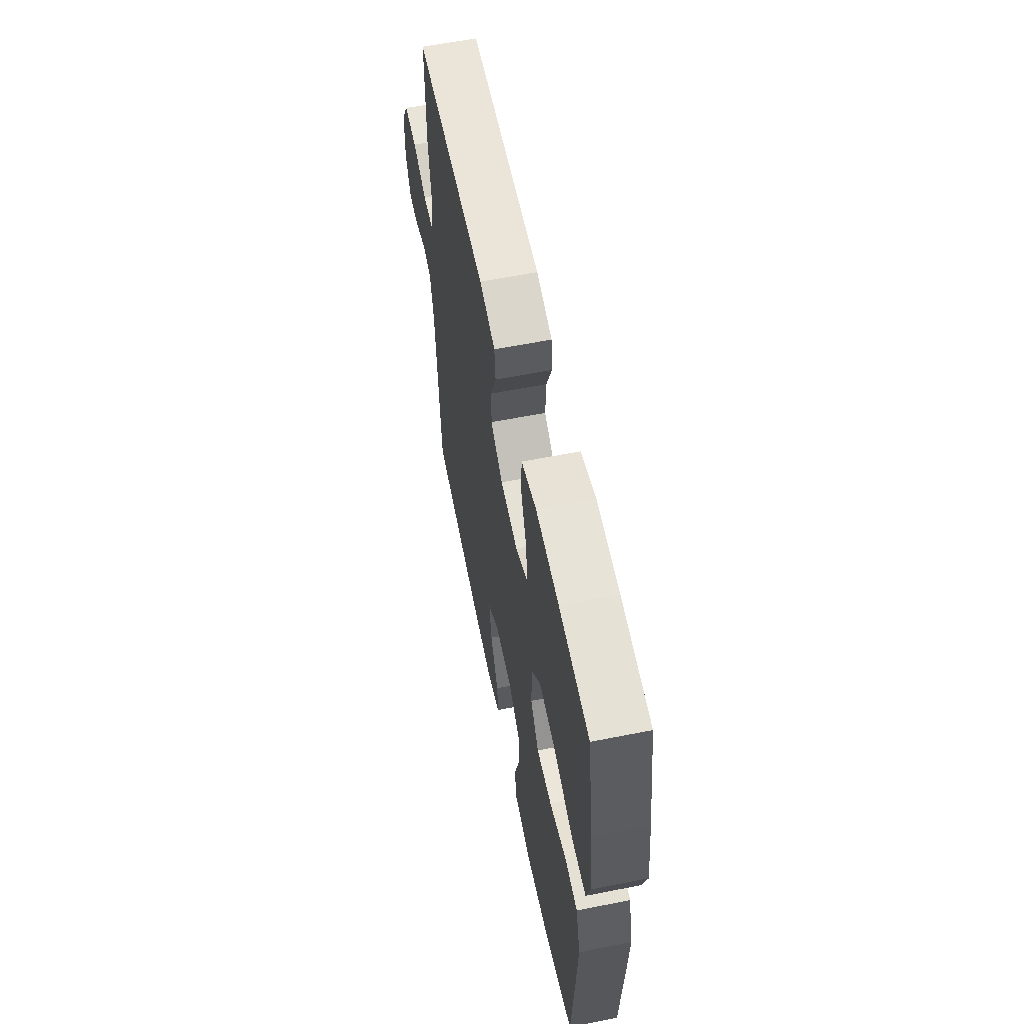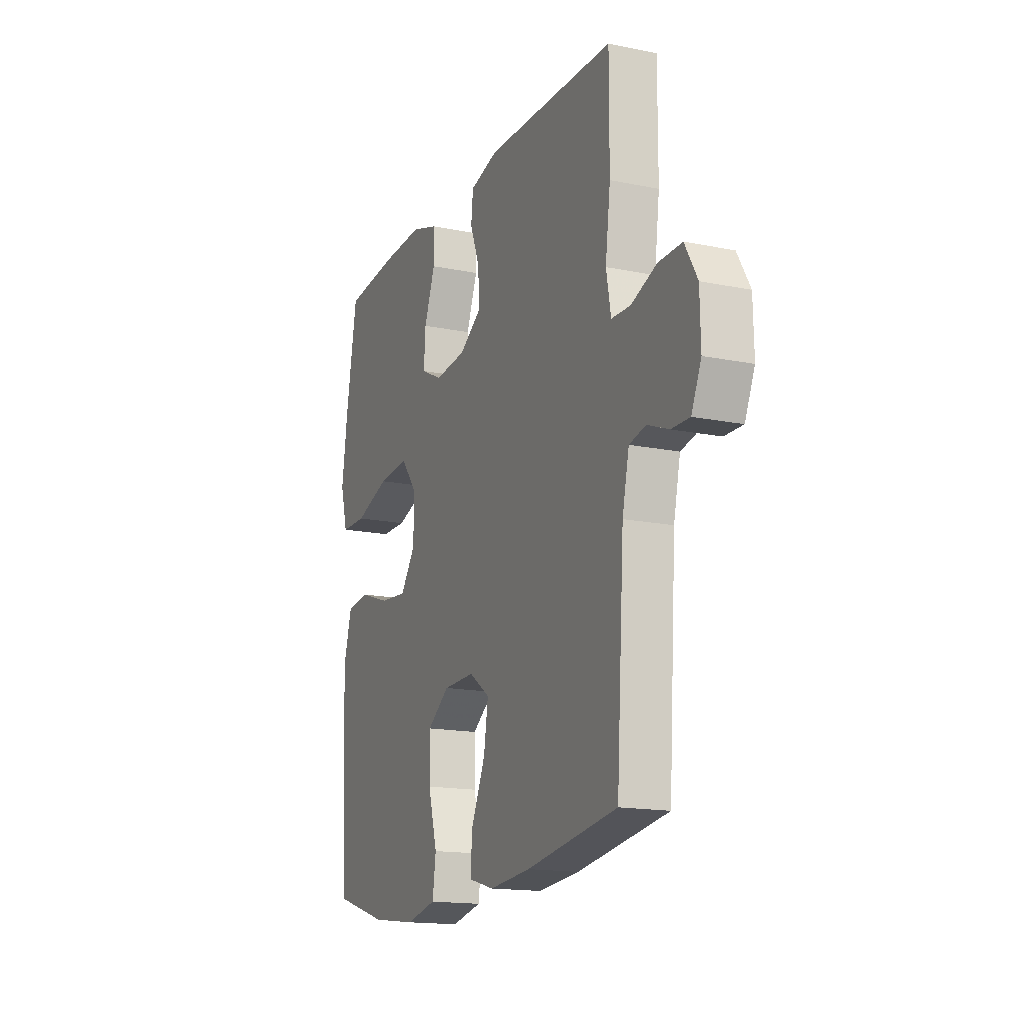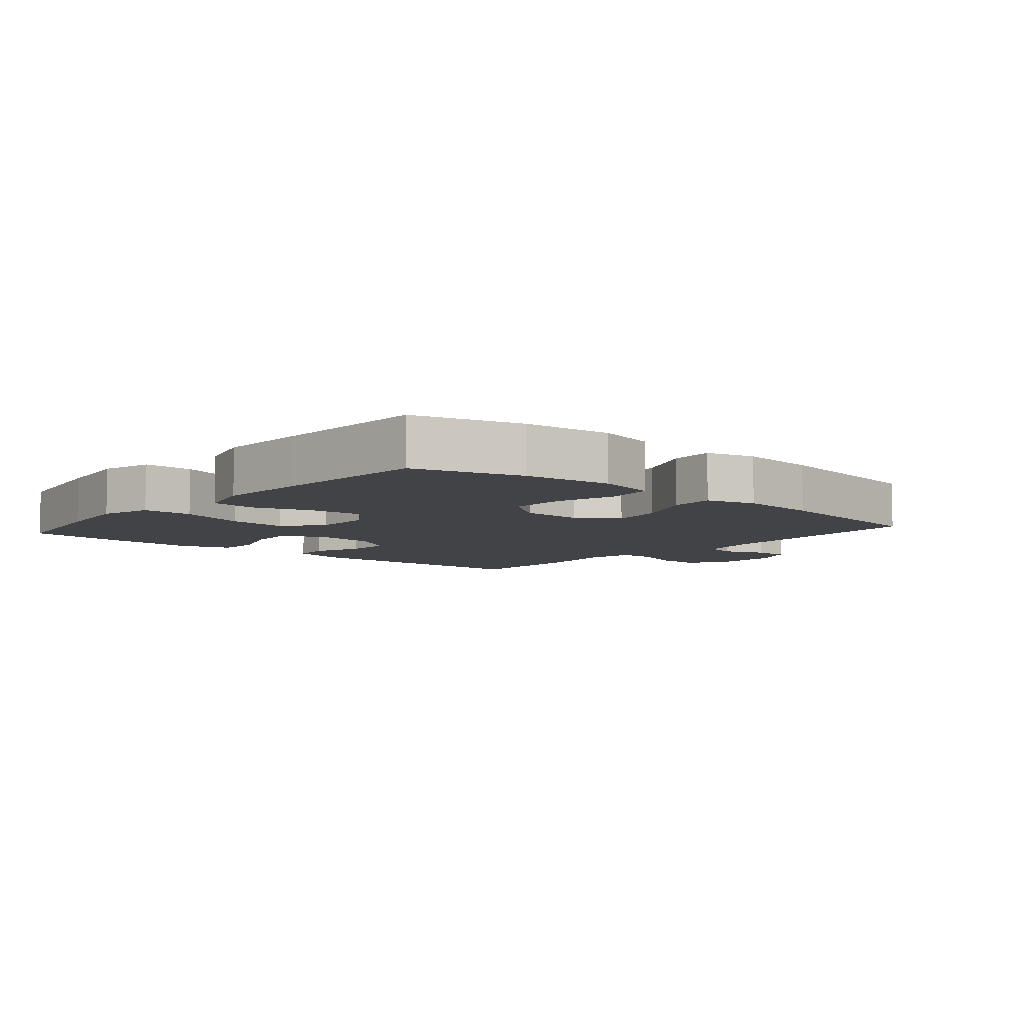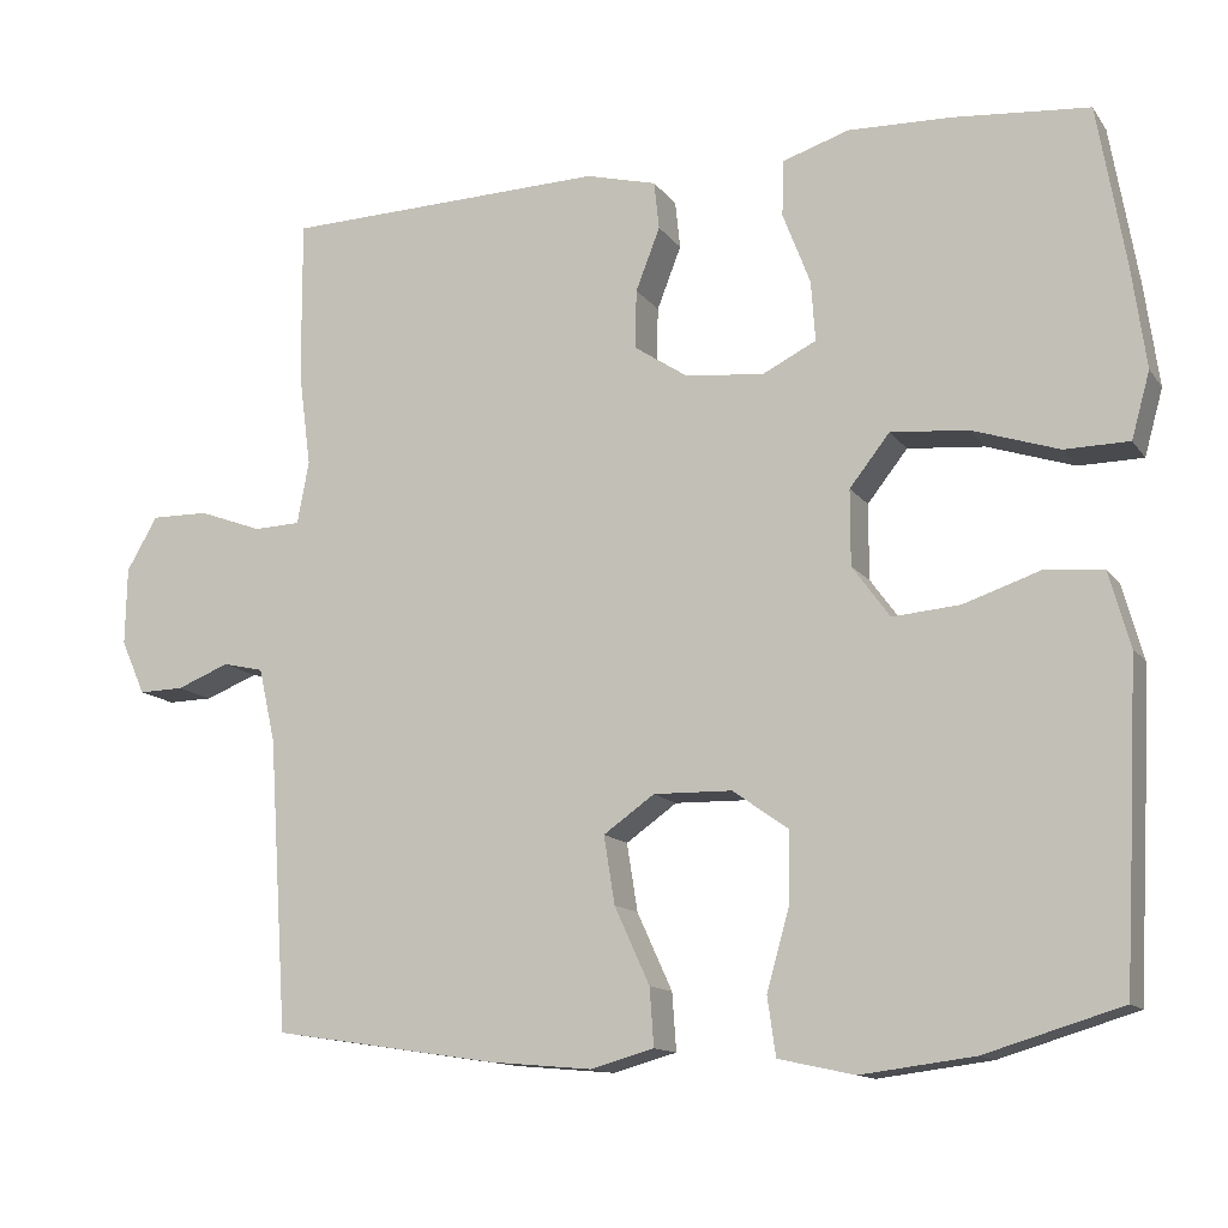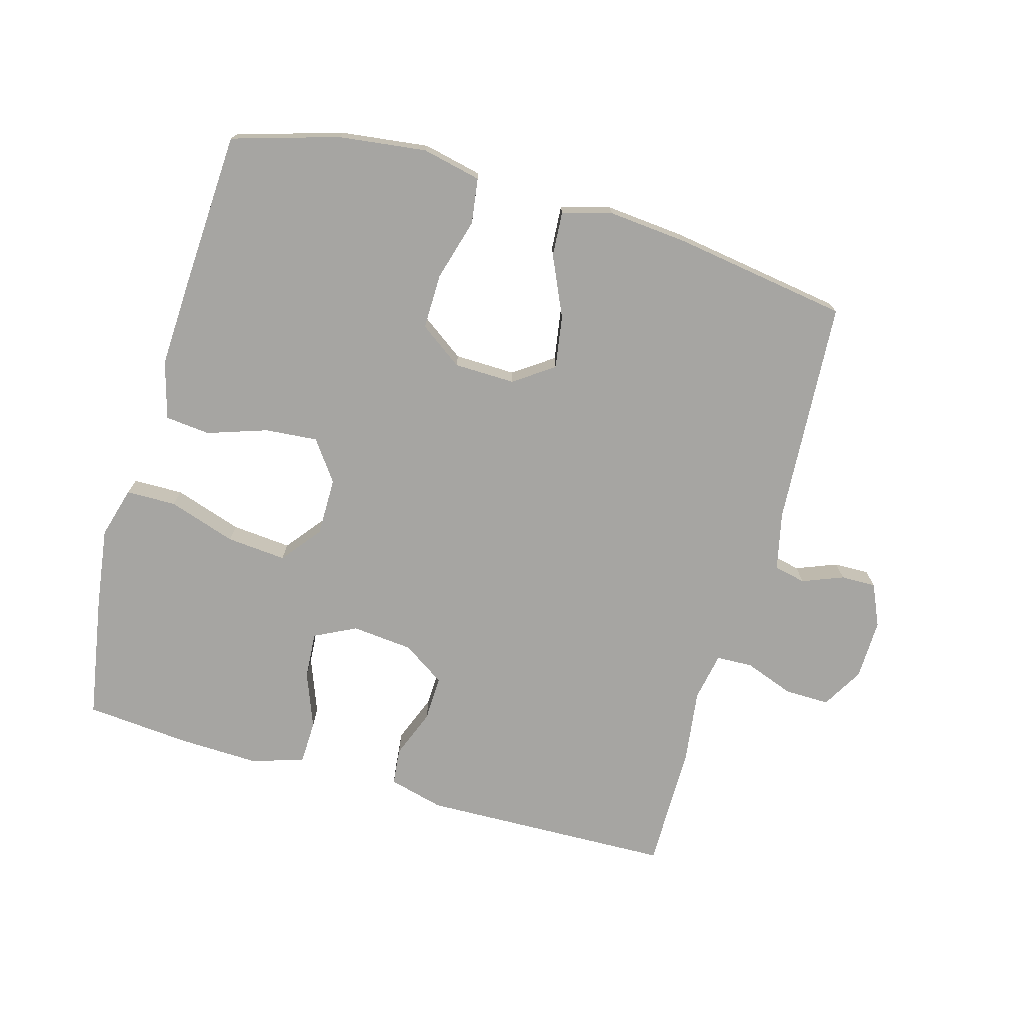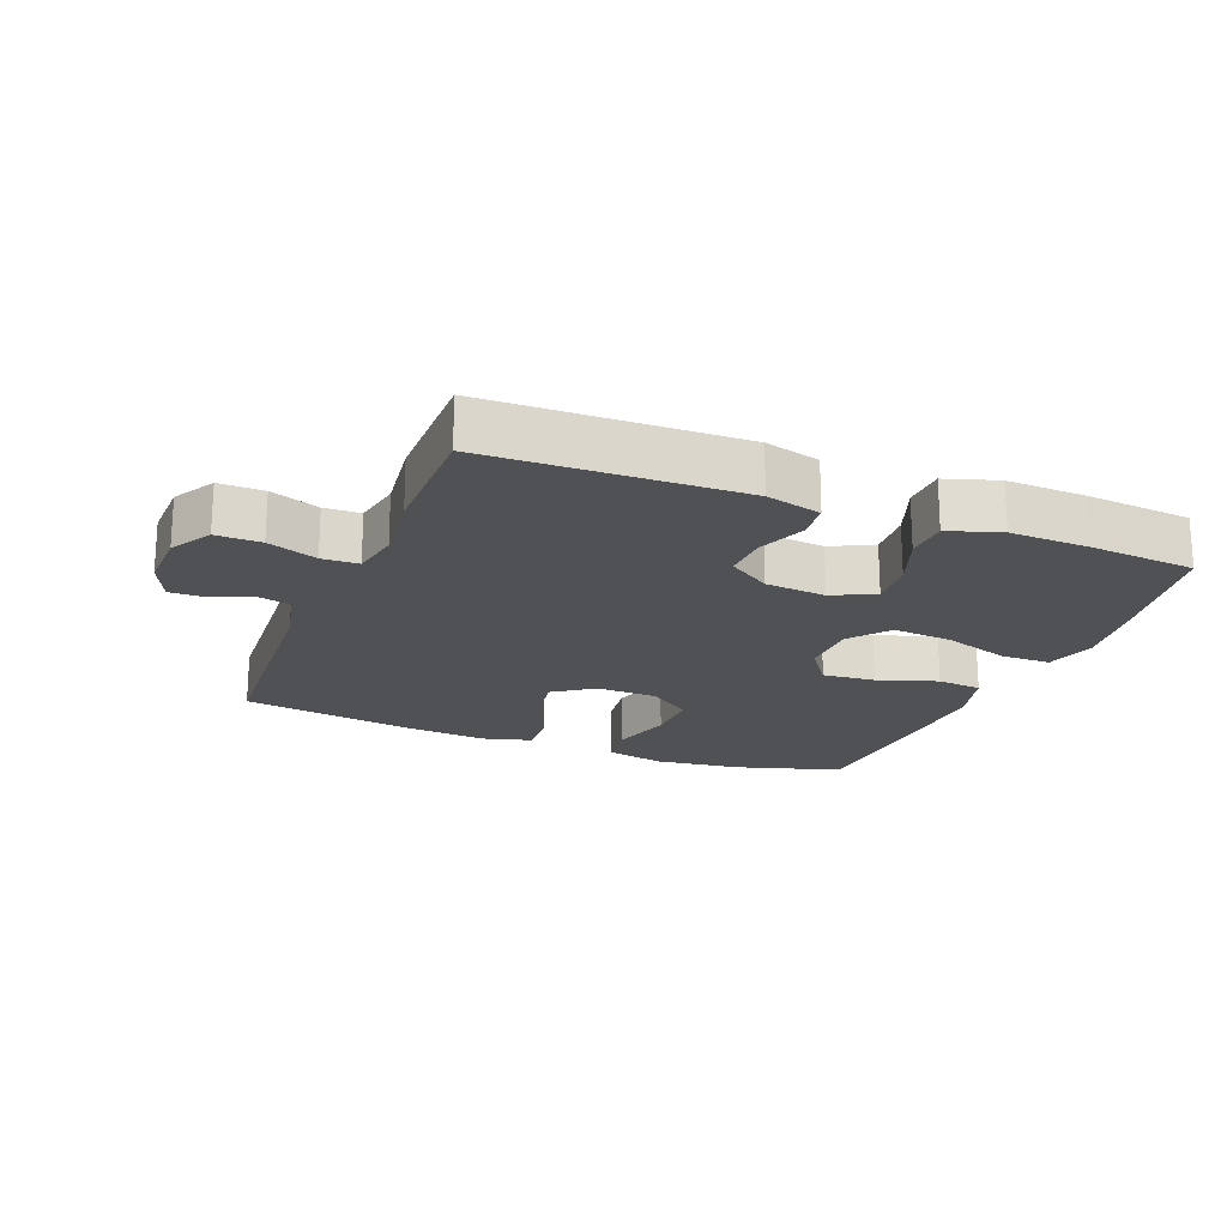
<metadata>
{"format":"obj","ext":"obj","renderer":"f3d","projection":"perspective","resolution":1024,"background":"white","views":[{"elev":60.0,"azim":78.5,"up":"+Z"},{"elev":-16.1,"azim":-112.9,"up":"+Z"},{"elev":-7.0,"azim":139.1,"up":"+Y"},{"elev":-13.0,"azim":22.2,"up":"+Z"},{"elev":-73.6,"azim":164.1,"up":"+Y"},{"elev":-20.0,"azim":-21.8,"up":"+Y"}]}
</metadata>
<code>
v -0.5 0.07 0.5
v -0.113 0.07 0.511
v -0.028 0.07 0.489
v -0.022 0.07 0.432
v -0.051 0.07 0.357
v -0.053 0.07 0.287
v 0.012 0.07 0.244
v 0.106 0.07 0.235
v 0.17 0.07 0.267
v 0.165 0.07 0.339
v 0.132 0.07 0.425
v 0.134 0.07 0.492
v 0.214 0.07 0.518
v 0.338 0.07 0.514
v 0.5 0.07 0.5
v 0.533 0.07 0.309
v 0.55 0.07 0.186
v 0.528 0.07 0.107
v 0.451 0.07 0.106
v 0.347 0.07 0.14
v 0.255 0.07 0.148
v 0.207 0.07 0.087
v 0.207 0.07 -0.003
v 0.252 0.07 -0.065
v 0.333 0.07 -0.058
v 0.425 0.07 -0.027
v 0.494 0.07 -0.034
v 0.519 0.07 -0.123
v 0.513 0.07 -0.258
v 0.5 0.07 -0.5
v 0.337 0.07 -0.549
v 0.202 0.07 -0.566
v 0.111 0.07 -0.546
v 0.101 0.07 -0.476
v 0.128 0.07 -0.38
v 0.129 0.07 -0.295
v 0.063 0.07 -0.248
v -0.031 0.07 -0.246
v -0.092 0.07 -0.289
v -0.079 0.07 -0.37
v -0.037 0.07 -0.462
v -0.032 0.07 -0.531
v -0.108 0.07 -0.552
v -0.231 0.07 -0.541
v -0.5 0.07 -0.5
v -0.523 0.07 -0.151
v -0.543 0.07 -0.062
v -0.592 0.07 -0.051
v -0.655 0.07 -0.076
v -0.709 0.07 -0.077
v -0.738 0.07 -0.012
v -0.736 0.07 0.081
v -0.699 0.07 0.145
v -0.63 0.07 0.144
v -0.554 0.07 0.116
v -0.498 0.07 0.118
v -0.484 0.07 0.193
v -0.499 0.07 0.307
v -0.5 0 0.5
v -0.113 0 0.511
v -0.028 0 0.489
v -0.022 0 0.432
v -0.051 0 0.357
v -0.053 0 0.287
v 0.012 0 0.244
v 0.106 0 0.235
v 0.17 0 0.267
v 0.165 0 0.339
v 0.132 0 0.425
v 0.134 0 0.492
v 0.214 0 0.518
v 0.338 0 0.514
v 0.5 0 0.5
v 0.533 0 0.309
v 0.55 0 0.186
v 0.528 0 0.107
v 0.451 0 0.106
v 0.347 0 0.14
v 0.255 0 0.148
v 0.207 0 0.087
v 0.207 0 -0.003
v 0.252 0 -0.065
v 0.333 0 -0.058
v 0.425 0 -0.027
v 0.494 0 -0.034
v 0.519 0 -0.123
v 0.513 0 -0.258
v 0.5 0 -0.5
v 0.337 0 -0.549
v 0.202 0 -0.566
v 0.111 0 -0.546
v 0.101 0 -0.476
v 0.128 0 -0.38
v 0.129 0 -0.295
v 0.063 0 -0.248
v -0.031 0 -0.246
v -0.092 0 -0.289
v -0.079 0 -0.37
v -0.037 0 -0.462
v -0.032 0 -0.531
v -0.108 0 -0.552
v -0.231 0 -0.541
v -0.5 0 -0.5
v -0.523 0 -0.151
v -0.543 0 -0.062
v -0.592 0 -0.051
v -0.655 0 -0.076
v -0.709 0 -0.077
v -0.738 0 -0.012
v -0.736 0 0.081
v -0.699 0 0.145
v -0.63 0 0.144
v -0.554 0 0.116
v -0.498 0 0.118
v -0.484 0 0.193
v -0.499 0 0.307
f 3 4 5
f 2 3 5
f 1 2 5
f 58 1 5
f 57 58 5
f 56 57 5 6
f 53 54 55
f 52 53 55
f 51 52 55
f 50 51 55
f 49 50 55
f 48 49 55
f 47 48 55 56
f 56 6 7
f 47 56 7
f 46 47 7
f 44 45 46
f 43 44 46
f 42 43 46
f 41 42 46
f 40 41 46
f 39 40 46
f 46 7 8
f 39 46 8
f 38 39 8
f 33 34 35
f 32 33 35
f 31 32 35
f 30 31 35
f 29 30 35
f 28 29 35
f 27 28 35
f 26 27 35
f 25 26 35
f 24 25 35 36
f 23 24 36 37
f 18 19 20
f 17 18 20
f 16 17 20
f 15 16 20
f 14 15 20
f 13 14 20
f 12 13 20
f 11 12 20
f 10 11 20
f 9 10 20 21
f 38 8 9
f 37 38 9
f 23 37 9
f 22 23 9
f 9 21 22
f 63 62 61
f 63 61 60
f 63 60 59
f 63 59 116
f 63 116 115
f 64 63 115 114
f 113 112 111
f 113 111 110
f 113 110 109
f 113 109 108
f 113 108 107
f 113 107 106
f 114 113 106 105
f 65 64 114
f 65 114 105
f 65 105 104
f 104 103 102
f 104 102 101
f 104 101 100
f 104 100 99
f 104 99 98
f 104 98 97
f 66 65 104
f 66 104 97
f 66 97 96
f 93 92 91
f 93 91 90
f 93 90 89
f 93 89 88
f 93 88 87
f 93 87 86
f 93 86 85
f 93 85 84
f 93 84 83
f 94 93 83 82
f 95 94 82 81
f 78 77 76
f 78 76 75
f 78 75 74
f 78 74 73
f 78 73 72
f 78 72 71
f 78 71 70
f 78 70 69
f 78 69 68
f 79 78 68 67
f 67 66 96
f 67 96 95
f 67 95 81
f 67 81 80
f 80 79 67
f 1 59 60 2
f 2 60 61 3
f 3 61 62 4
f 4 62 63 5
f 5 63 64 6
f 6 64 65 7
f 7 65 66 8
f 8 66 67 9
f 9 67 68 10
f 10 68 69 11
f 11 69 70 12
f 12 70 71 13
f 13 71 72 14
f 14 72 73 15
f 15 73 74 16
f 16 74 75 17
f 17 75 76 18
f 18 76 77 19
f 19 77 78 20
f 20 78 79 21
f 21 79 80 22
f 22 80 81 23
f 23 81 82 24
f 24 82 83 25
f 25 83 84 26
f 26 84 85 27
f 27 85 86 28
f 28 86 87 29
f 29 87 88 30
f 30 88 89 31
f 31 89 90 32
f 32 90 91 33
f 33 91 92 34
f 34 92 93 35
f 35 93 94 36
f 36 94 95 37
f 37 95 96 38
f 38 96 97 39
f 39 97 98 40
f 40 98 99 41
f 41 99 100 42
f 42 100 101 43
f 43 101 102 44
f 44 102 103 45
f 45 103 104 46
f 46 104 105 47
f 47 105 106 48
f 48 106 107 49
f 49 107 108 50
f 50 108 109 51
f 51 109 110 52
f 52 110 111 53
f 53 111 112 54
f 54 112 113 55
f 55 113 114 56
f 56 114 115 57
f 57 115 116 58
f 58 116 59 1

</code>
